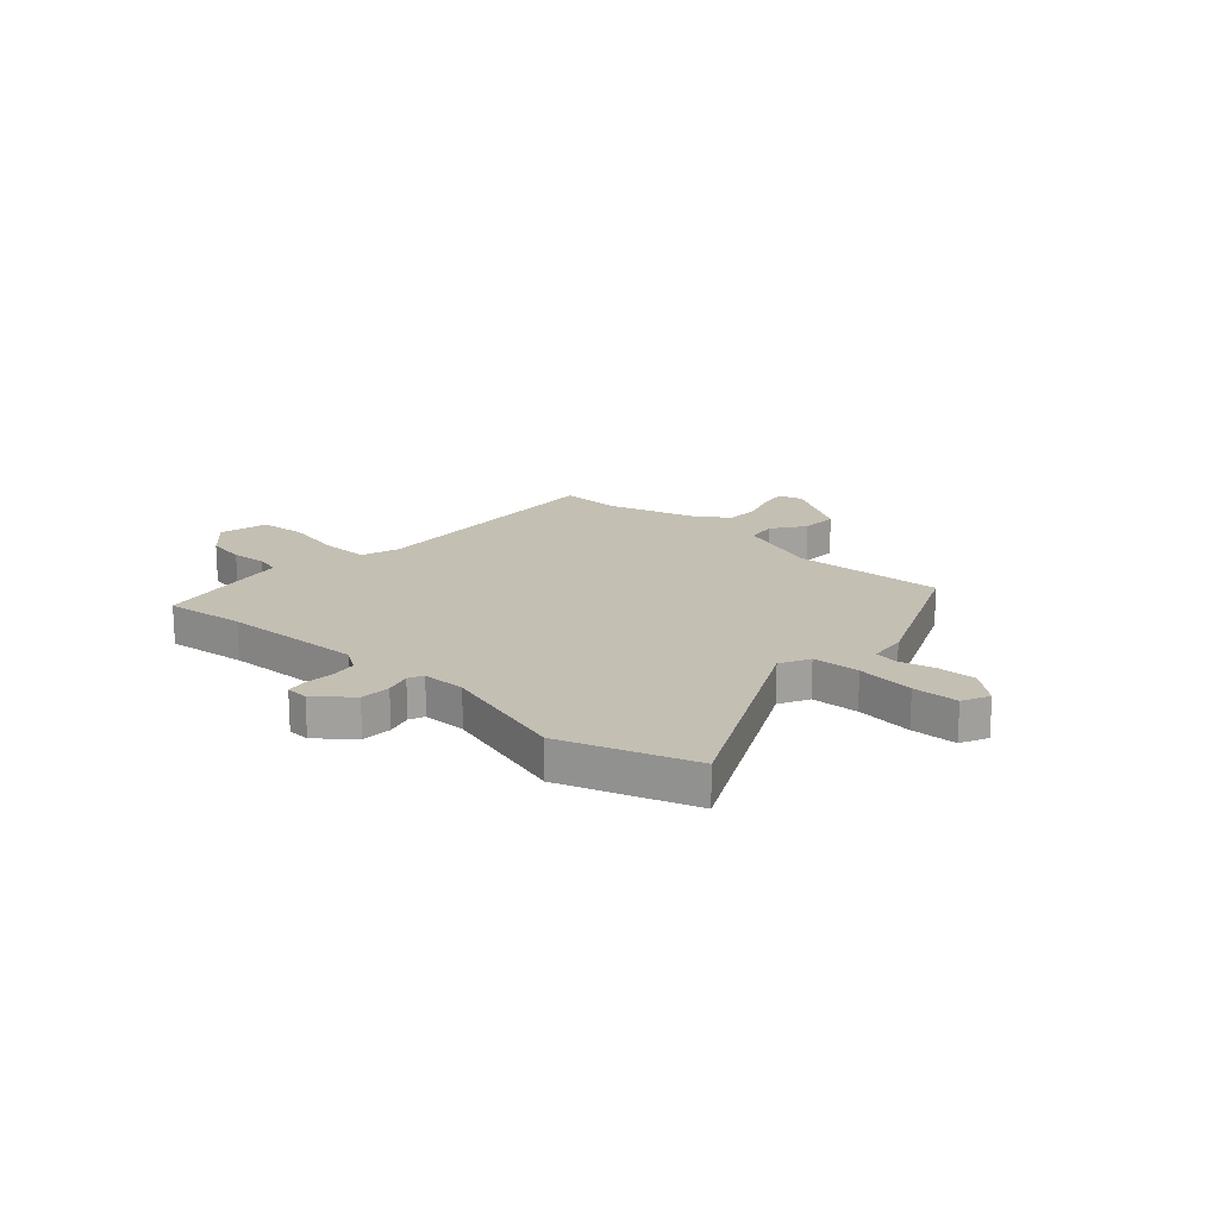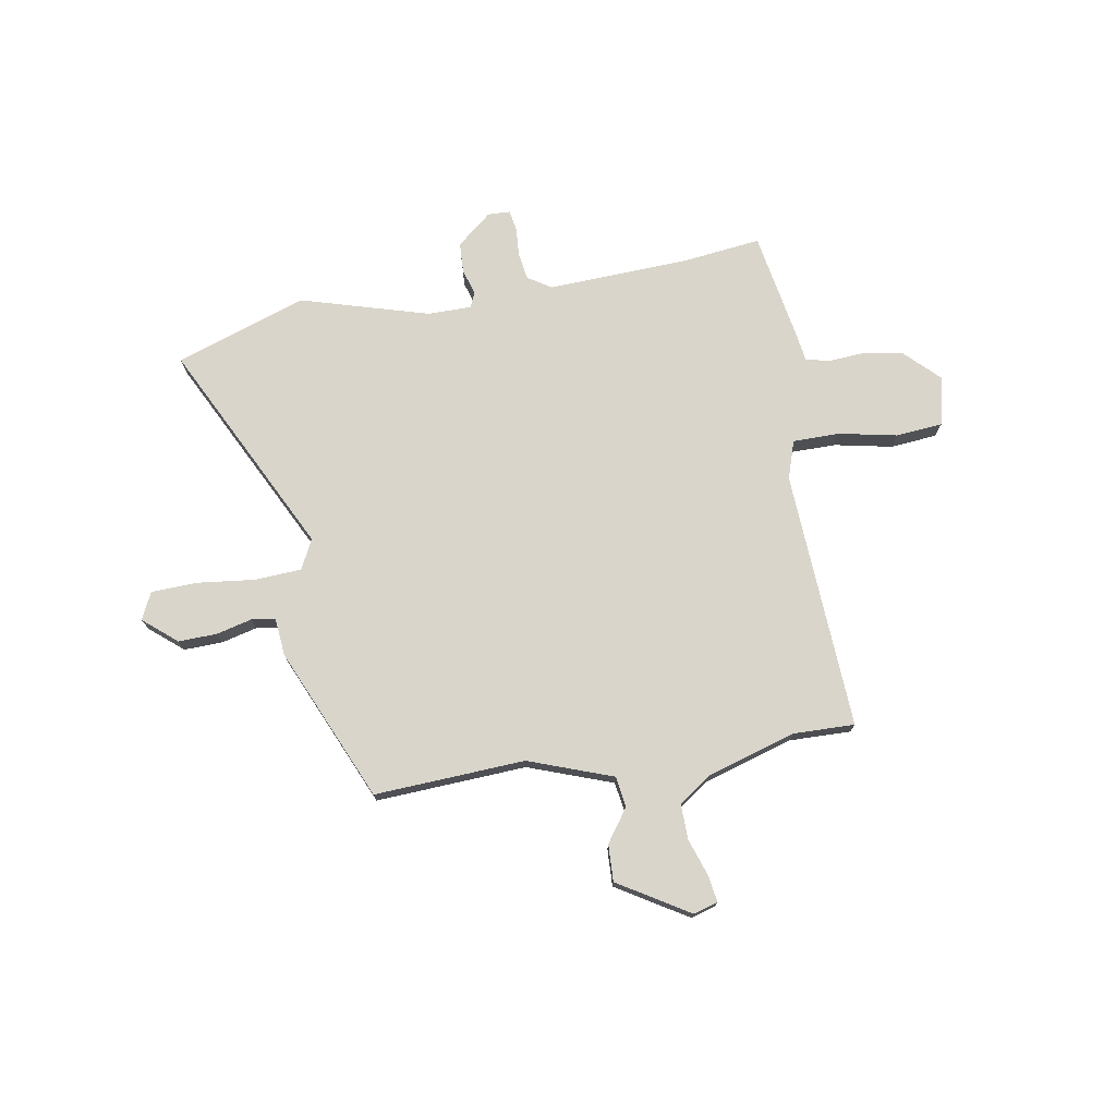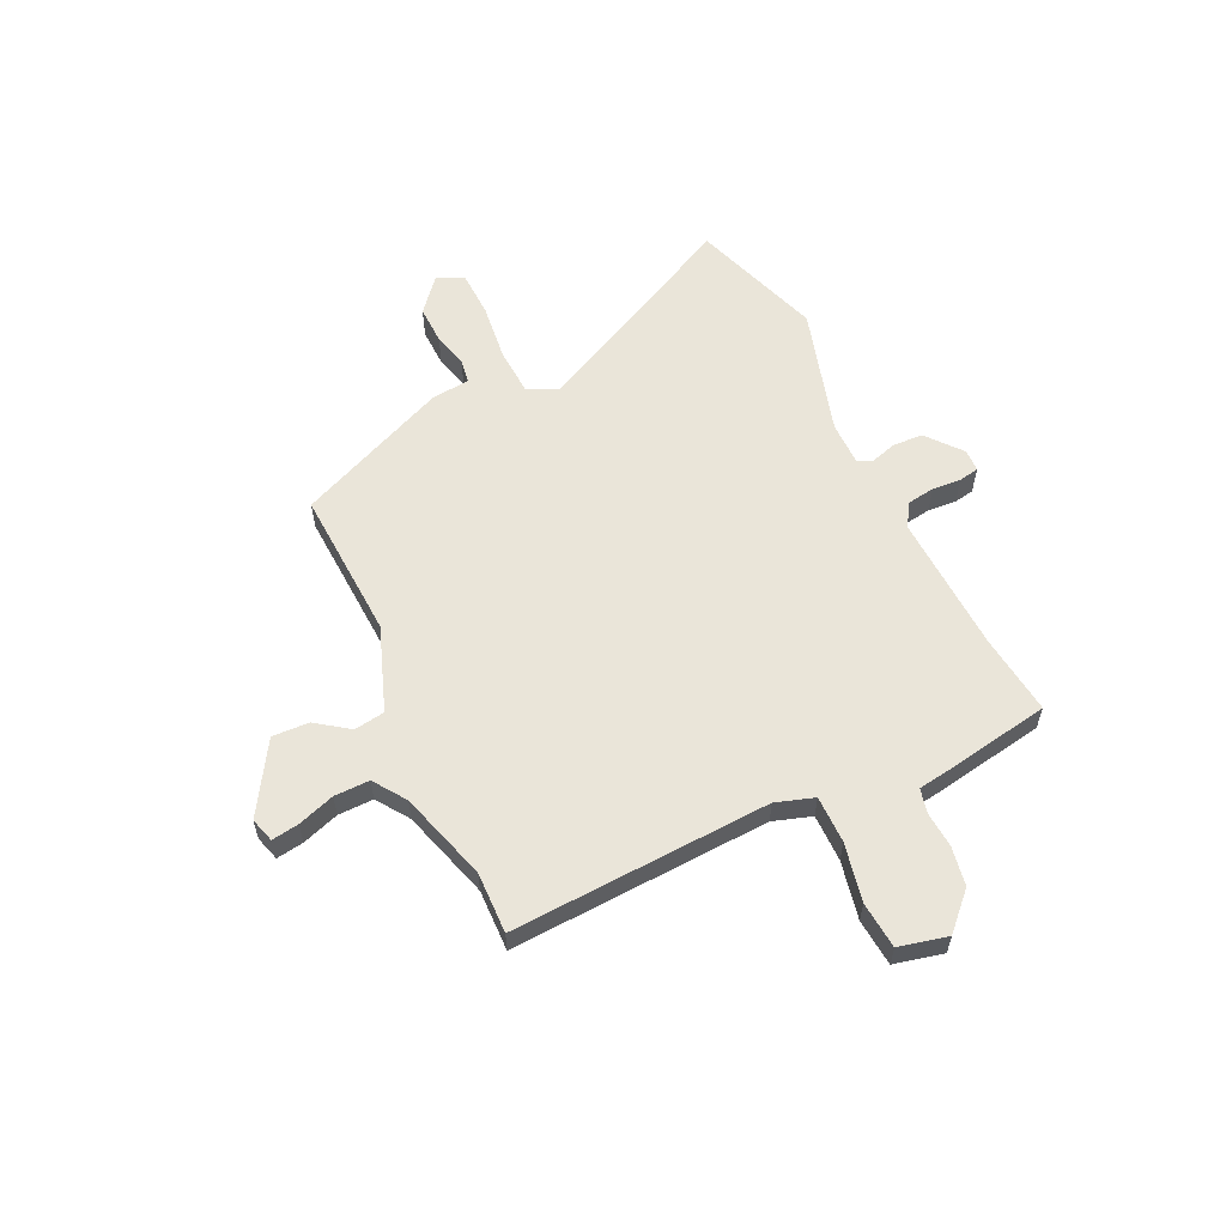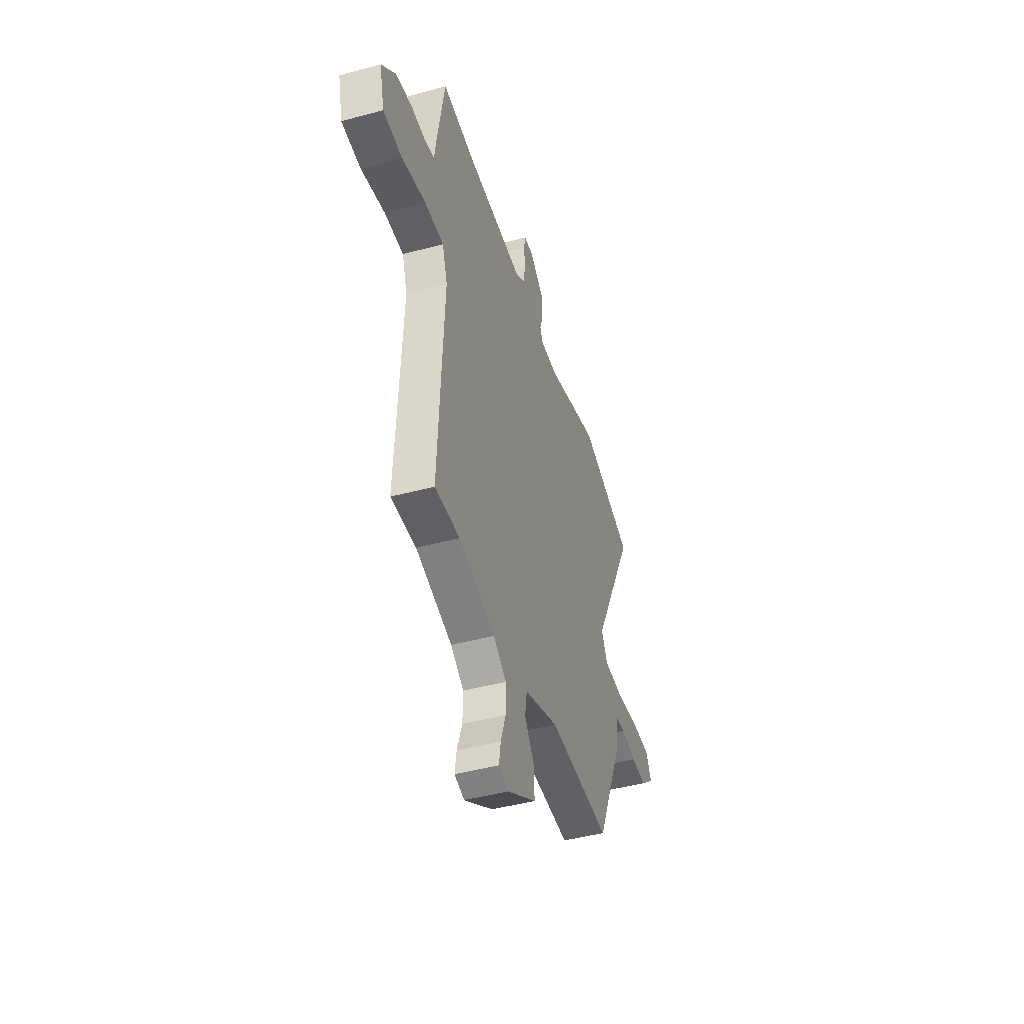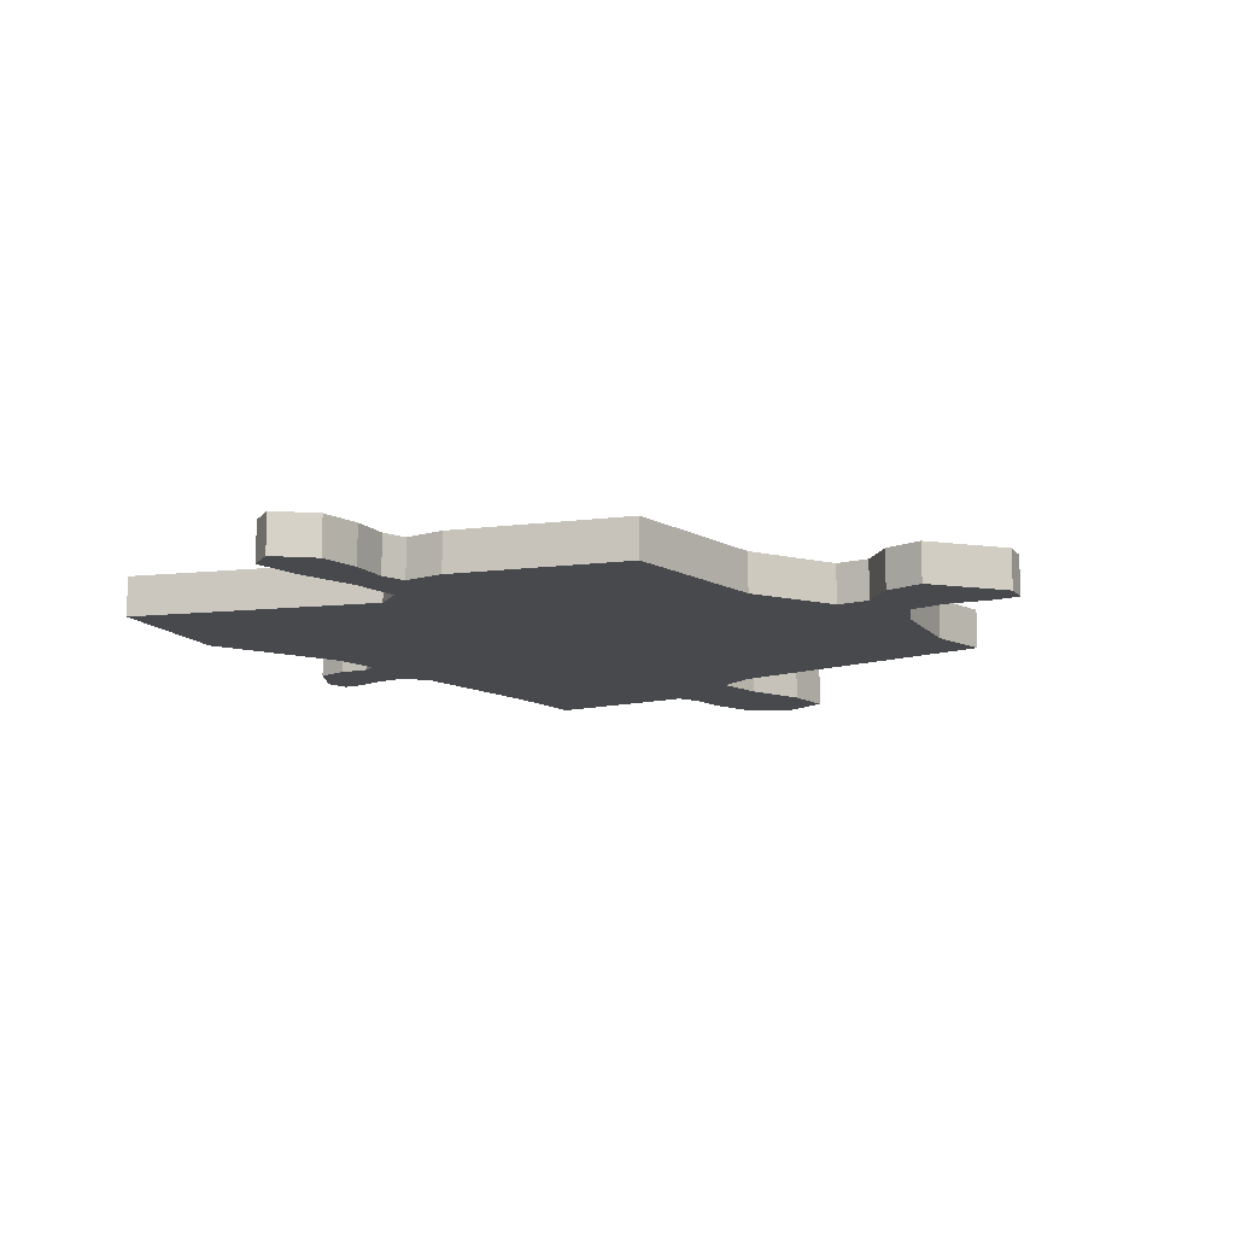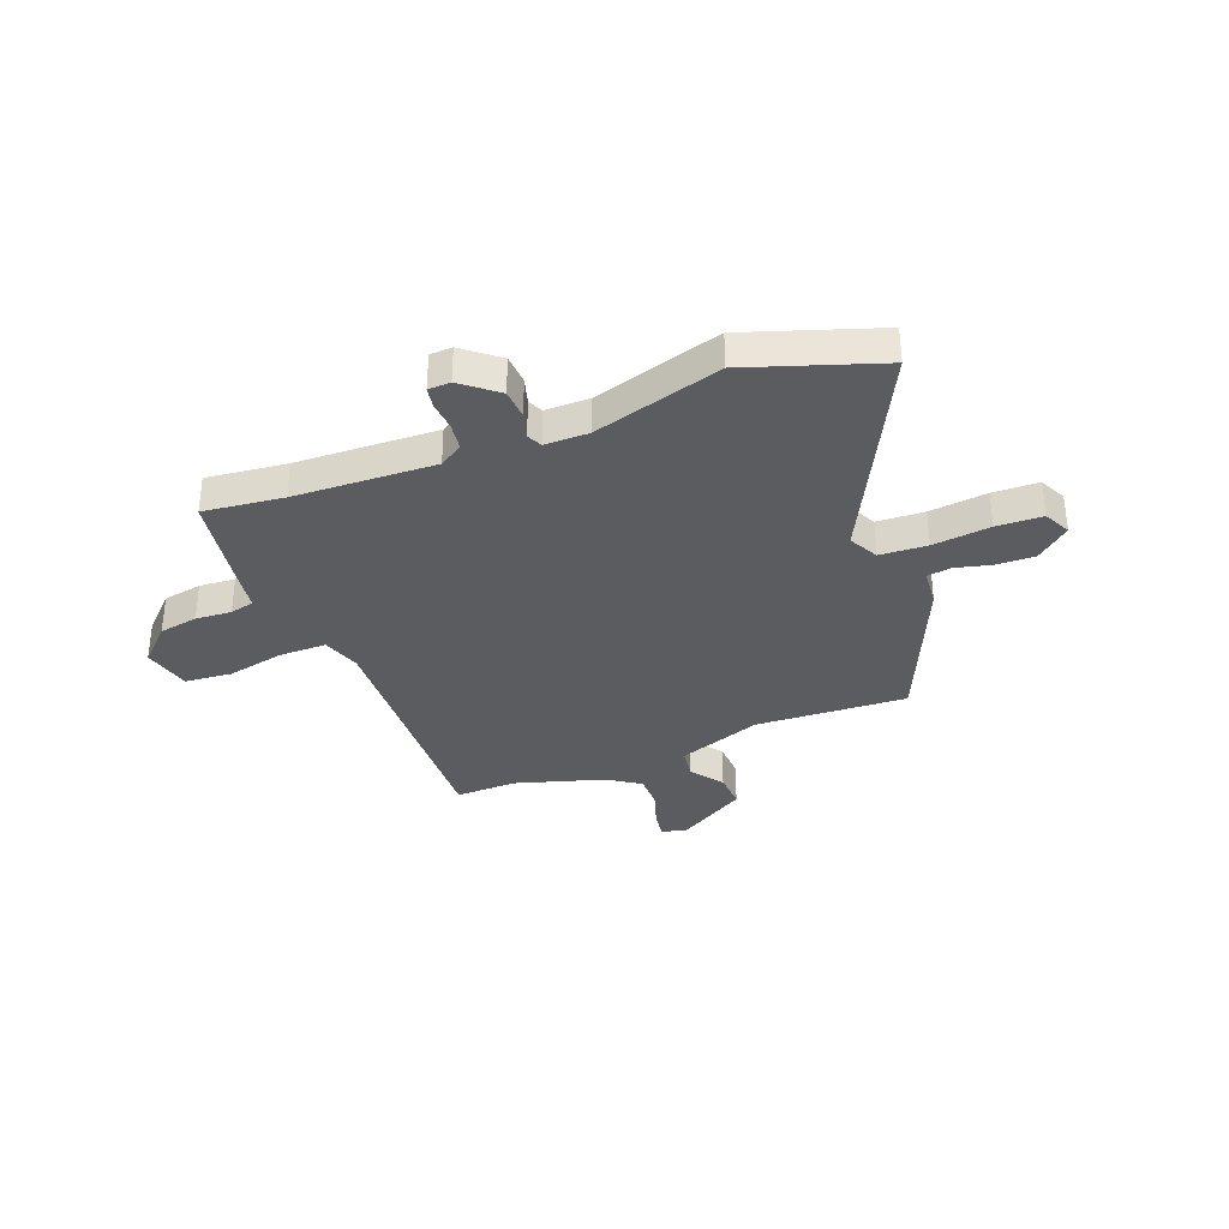
<metadata>
{"format":"obj","ext":"obj","renderer":"f3d","projection":"perspective","resolution":1024,"background":"white","views":[{"elev":17.9,"azim":42.2,"up":"+Y"},{"elev":74.5,"azim":170.2,"up":"+Y"},{"elev":58.5,"azim":-115.3,"up":"+Y"},{"elev":-44.8,"azim":-72.6,"up":"+Z"},{"elev":-12.0,"azim":130.6,"up":"+Y"},{"elev":-34.2,"azim":21.4,"up":"+Y"}]}
</metadata>
<code>
v 0.413 0.07 -0.477
v 0.122 0.07 -0.462
v -0.04 0.07 -0.521
v -0.049 0.07 -0.58
v -0.004 0.07 -0.643
v -0.001 0.07 -0.714
v -0.137 0.07 -0.797
v -0.184 0.07 -0.783
v -0.176 0.07 -0.731
v -0.152 0.07 -0.66
v -0.151 0.07 -0.592
v -0.213 0.07 -0.549
v -0.385 0.07 -0.497
v -0.503 0.07 -0.5
v -0.477 0.07 -0.001
v -0.501 0.07 0.073
v -0.592 0.07 0.073
v -0.704 0.07 0.05
v -0.794 0.07 0.058
v -0.816 0.07 0.152
v -0.75 0.07 0.217
v -0.675 0.07 0.23
v -0.606 0.07 0.225
v -0.559 0.07 0.236
v -0.55 0.07 0.296
v -0.514 0.07 0.502
v -0.36 0.07 0.484
v -0.089 0.07 0.473
v -0.044 0.07 0.502
v -0.036 0.07 0.555
v -0.04 0.07 0.61
v -0.033 0.07 0.649
v 0.01 0.07 0.651
v 0.077 0.07 0.596
v 0.08 0.07 0.538
v 0.065 0.07 0.488
v 0.078 0.07 0.459
v 0.162 0.07 0.459
v 0.409 0.07 0.531
v 0.661 0.07 0.445
v 0.457 0.07 0.036
v 0.486 0.07 -0.021
v 0.577 0.07 -0.026
v 0.688 0.07 -0.013
v 0.776 0.07 -0.016
v 0.801 0.07 -0.068
v 0.737 0.07 -0.122
v 0.662 0.07 -0.12
v 0.594 0.07 -0.103
v 0.548 0.07 -0.11
v 0.541 0.07 -0.183
v 0.413 0 -0.477
v 0.122 0 -0.462
v -0.04 0 -0.521
v -0.049 0 -0.58
v -0.004 0 -0.643
v -0.001 0 -0.714
v -0.137 0 -0.797
v -0.184 0 -0.783
v -0.176 0 -0.731
v -0.152 0 -0.66
v -0.151 0 -0.592
v -0.213 0 -0.549
v -0.385 0 -0.497
v -0.503 0 -0.5
v -0.477 0 -0.001
v -0.501 0 0.073
v -0.592 0 0.073
v -0.704 0 0.05
v -0.794 0 0.058
v -0.816 0 0.152
v -0.75 0 0.217
v -0.675 0 0.23
v -0.606 0 0.225
v -0.559 0 0.236
v -0.55 0 0.296
v -0.514 0 0.502
v -0.36 0 0.484
v -0.089 0 0.473
v -0.044 0 0.502
v -0.036 0 0.555
v -0.04 0 0.61
v -0.033 0 0.649
v 0.01 0 0.651
v 0.077 0 0.596
v 0.08 0 0.538
v 0.065 0 0.488
v 0.078 0 0.459
v 0.162 0 0.459
v 0.409 0 0.531
v 0.661 0 0.445
v 0.457 0 0.036
v 0.486 0 -0.021
v 0.577 0 -0.026
v 0.688 0 -0.013
v 0.776 0 -0.016
v 0.801 0 -0.068
v 0.737 0 -0.122
v 0.662 0 -0.12
v 0.594 0 -0.103
v 0.548 0 -0.11
v 0.541 0 -0.183
f 50 51 1 2
f 47 48 49
f 46 47 49
f 45 46 49
f 44 45 49
f 43 44 49
f 42 43 49 50
f 38 39 40 41
f 37 38 41 42
f 34 35 36
f 33 34 36
f 32 33 36
f 31 32 36
f 30 31 36
f 29 30 36 37
f 50 2 3
f 42 50 3
f 37 42 3
f 29 37 3
f 28 29 3
f 24 25 26 27
f 21 22 23
f 20 21 23
f 19 20 23
f 18 19 23
f 17 18 23
f 16 17 23 24
f 13 14 15
f 12 13 15
f 11 12 15 16
f 8 9 10
f 7 8 10
f 6 7 10
f 5 6 10
f 4 5 10
f 4 10 11
f 24 27 28
f 16 24 28
f 11 16 28
f 4 11 28
f 3 4 28
f 53 52 102 101
f 100 99 98
f 100 98 97
f 100 97 96
f 100 96 95
f 100 95 94
f 101 100 94 93
f 92 91 90 89
f 93 92 89 88
f 87 86 85
f 87 85 84
f 87 84 83
f 87 83 82
f 87 82 81
f 88 87 81 80
f 54 53 101
f 54 101 93
f 54 93 88
f 54 88 80
f 54 80 79
f 78 77 76 75
f 74 73 72
f 74 72 71
f 74 71 70
f 74 70 69
f 74 69 68
f 75 74 68 67
f 66 65 64
f 66 64 63
f 67 66 63 62
f 61 60 59
f 61 59 58
f 61 58 57
f 61 57 56
f 61 56 55
f 62 61 55
f 79 78 75
f 79 75 67
f 79 67 62
f 79 62 55
f 79 55 54
f 1 52 53 2
f 2 53 54 3
f 3 54 55 4
f 4 55 56 5
f 5 56 57 6
f 6 57 58 7
f 7 58 59 8
f 8 59 60 9
f 9 60 61 10
f 10 61 62 11
f 11 62 63 12
f 12 63 64 13
f 13 64 65 14
f 14 65 66 15
f 15 66 67 16
f 16 67 68 17
f 17 68 69 18
f 18 69 70 19
f 19 70 71 20
f 20 71 72 21
f 21 72 73 22
f 22 73 74 23
f 23 74 75 24
f 24 75 76 25
f 25 76 77 26
f 26 77 78 27
f 27 78 79 28
f 28 79 80 29
f 29 80 81 30
f 30 81 82 31
f 31 82 83 32
f 32 83 84 33
f 33 84 85 34
f 34 85 86 35
f 35 86 87 36
f 36 87 88 37
f 37 88 89 38
f 38 89 90 39
f 39 90 91 40
f 40 91 92 41
f 41 92 93 42
f 42 93 94 43
f 43 94 95 44
f 44 95 96 45
f 45 96 97 46
f 46 97 98 47
f 47 98 99 48
f 48 99 100 49
f 49 100 101 50
f 50 101 102 51
f 51 102 52 1

</code>
